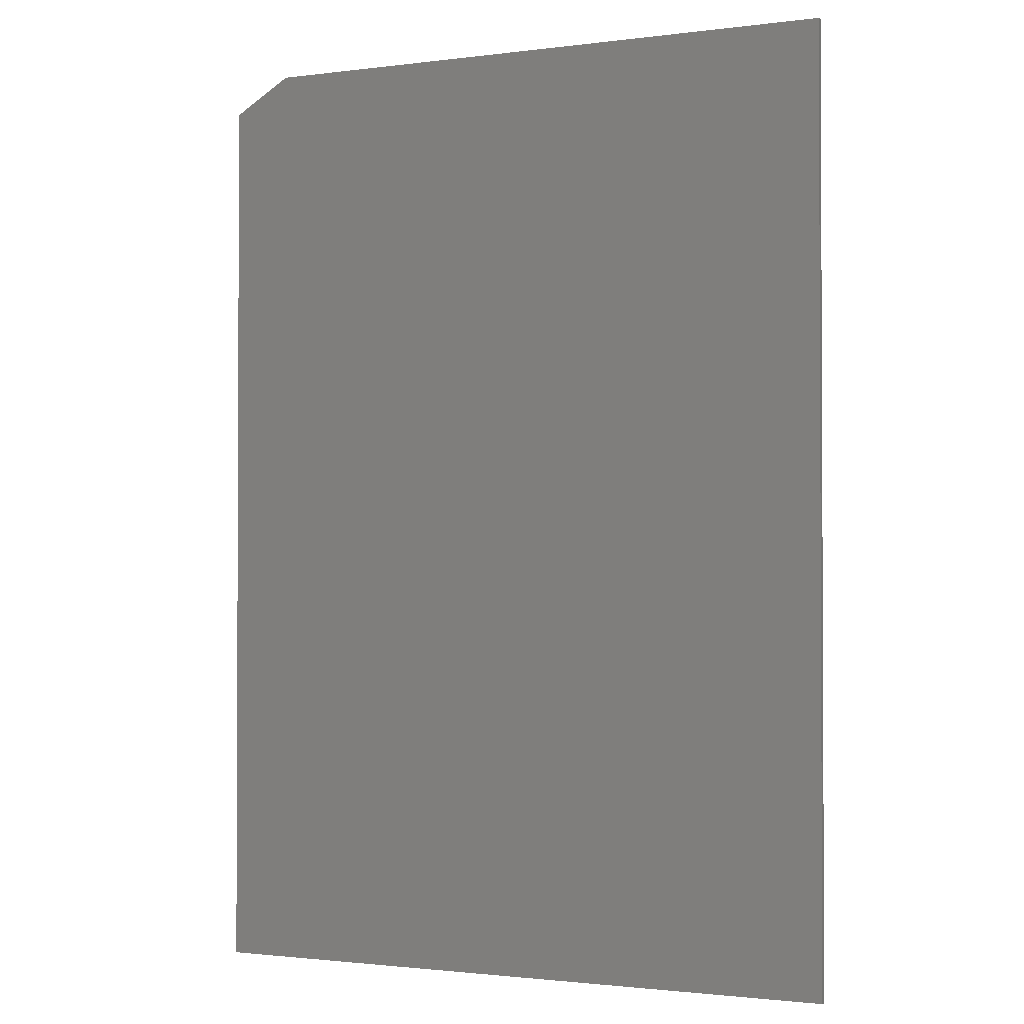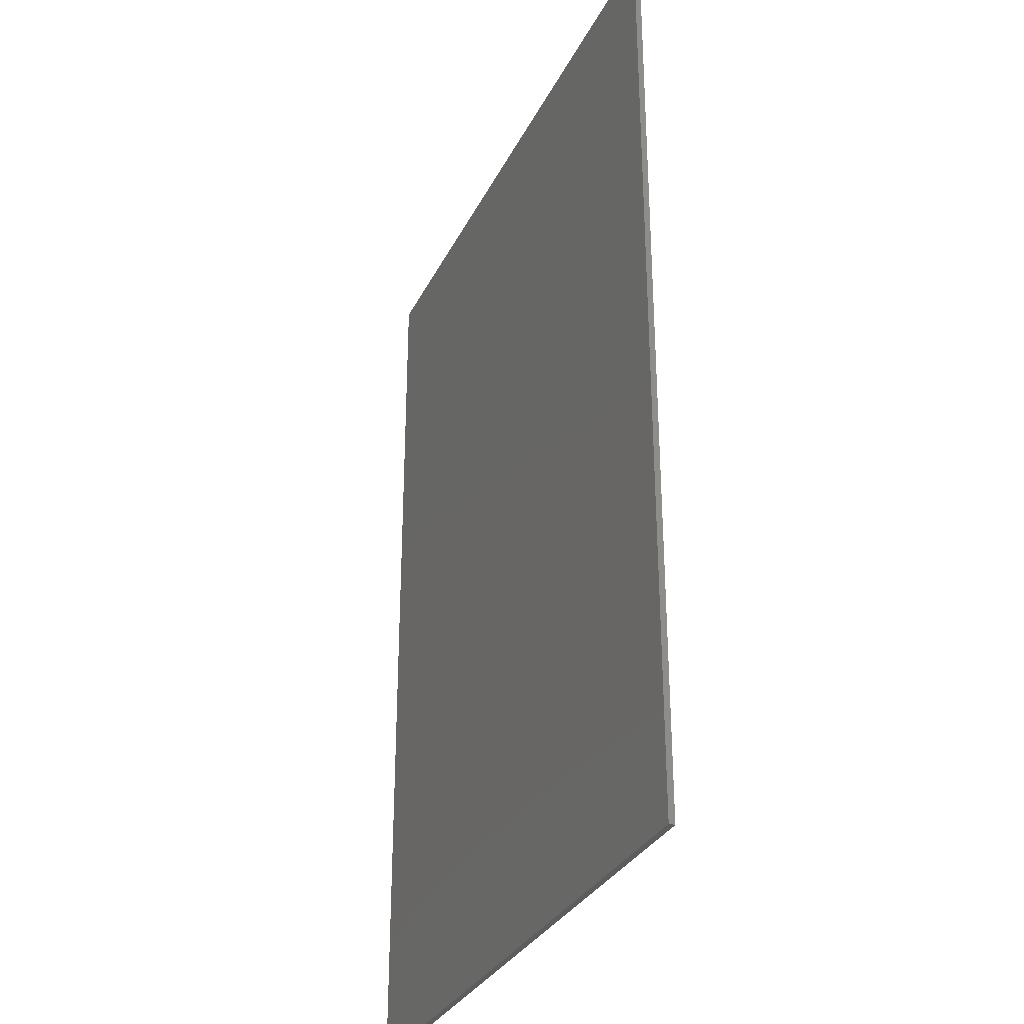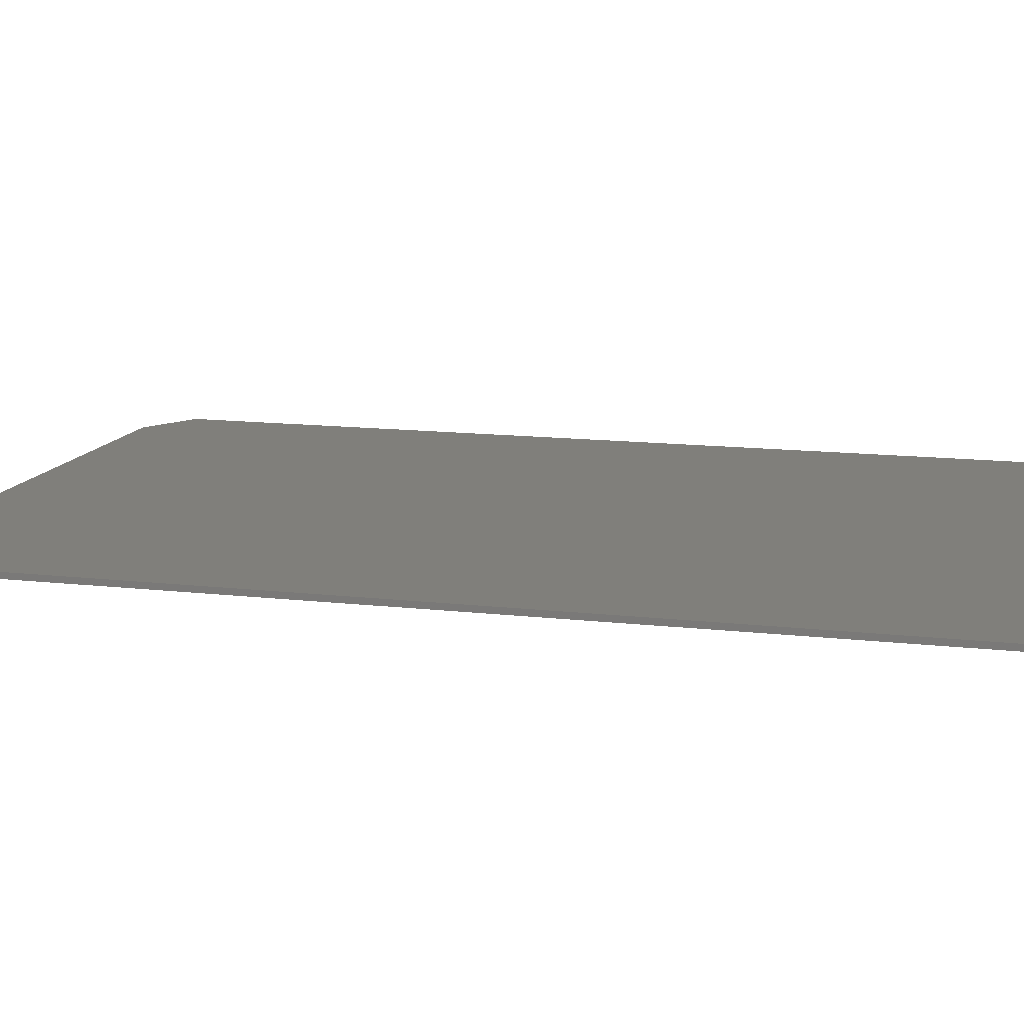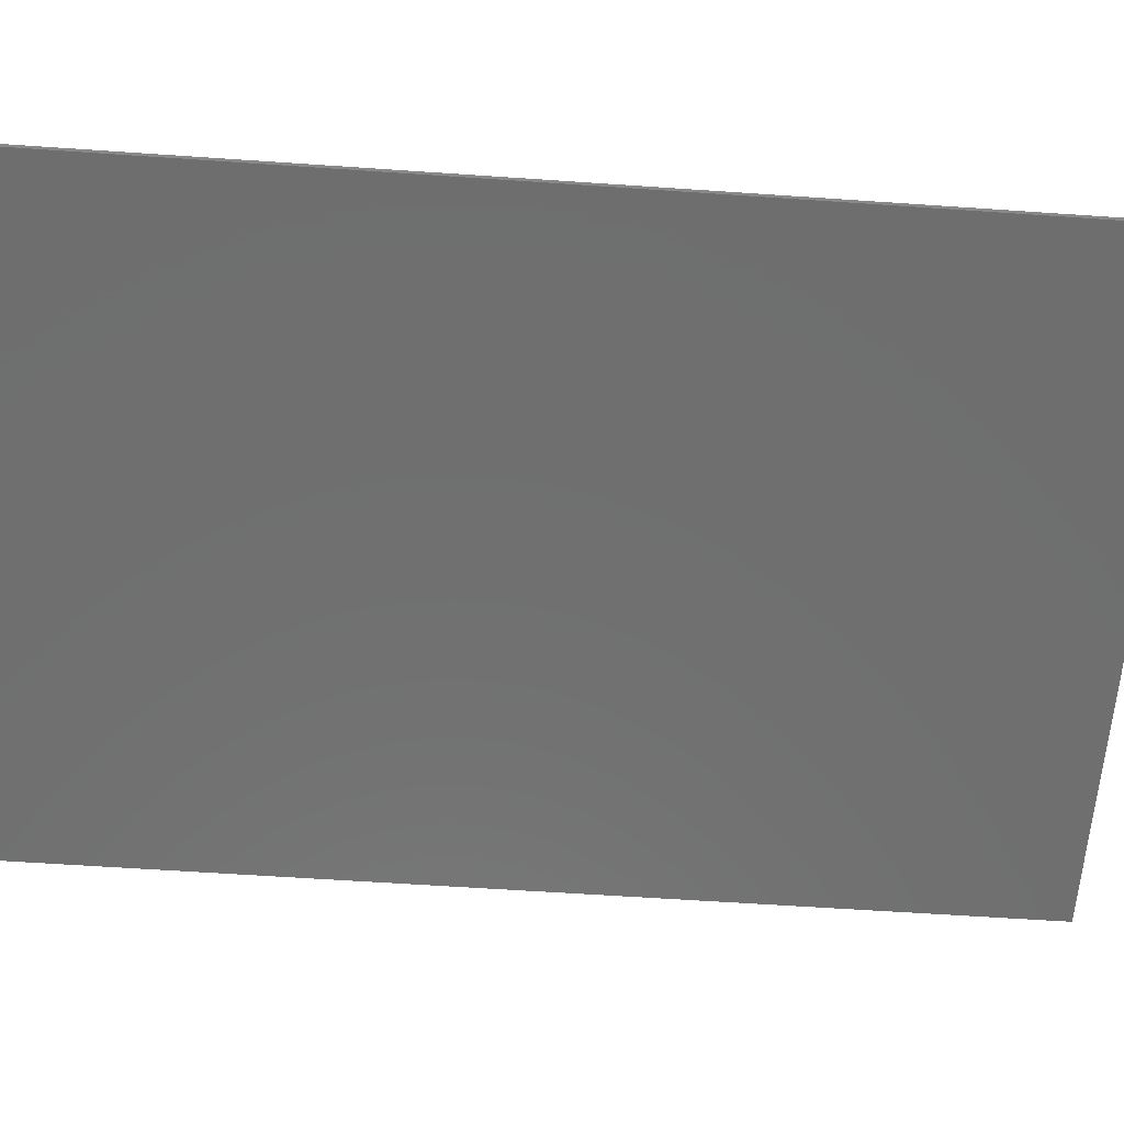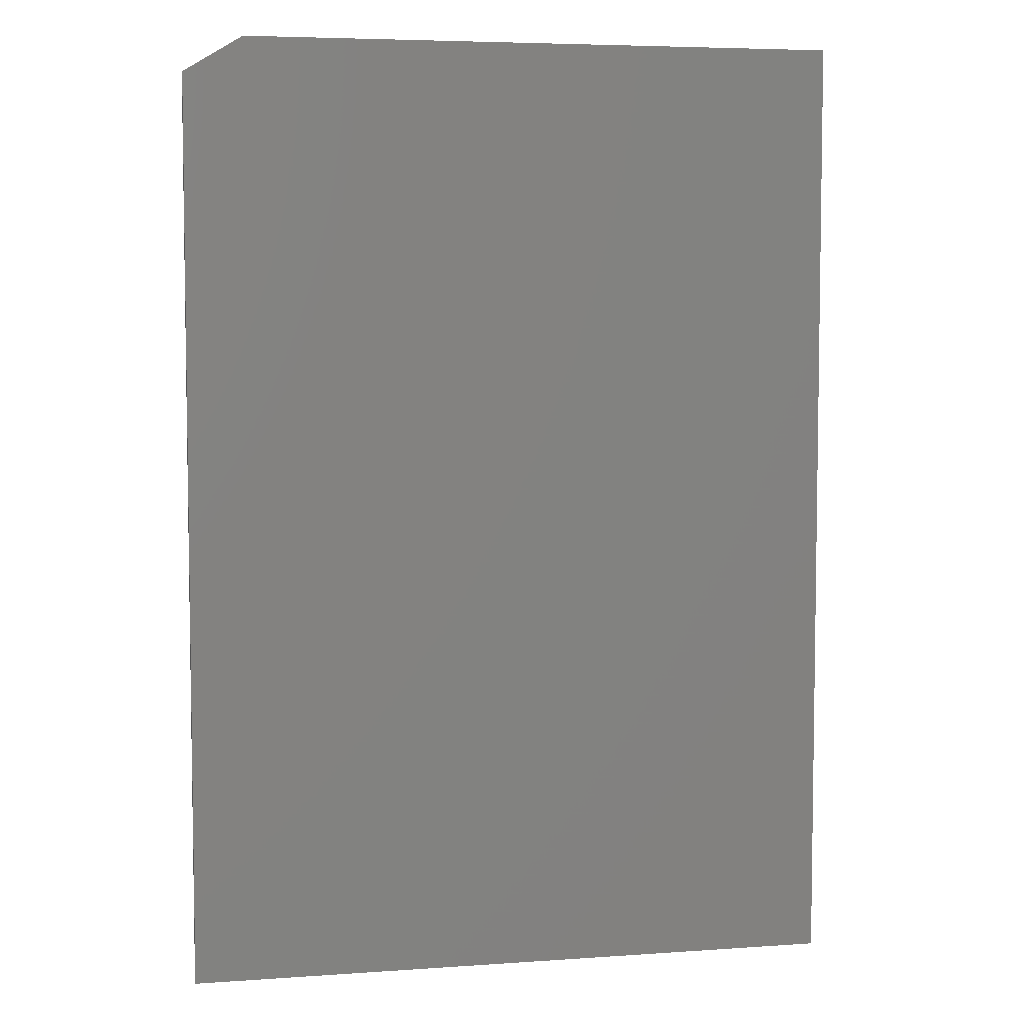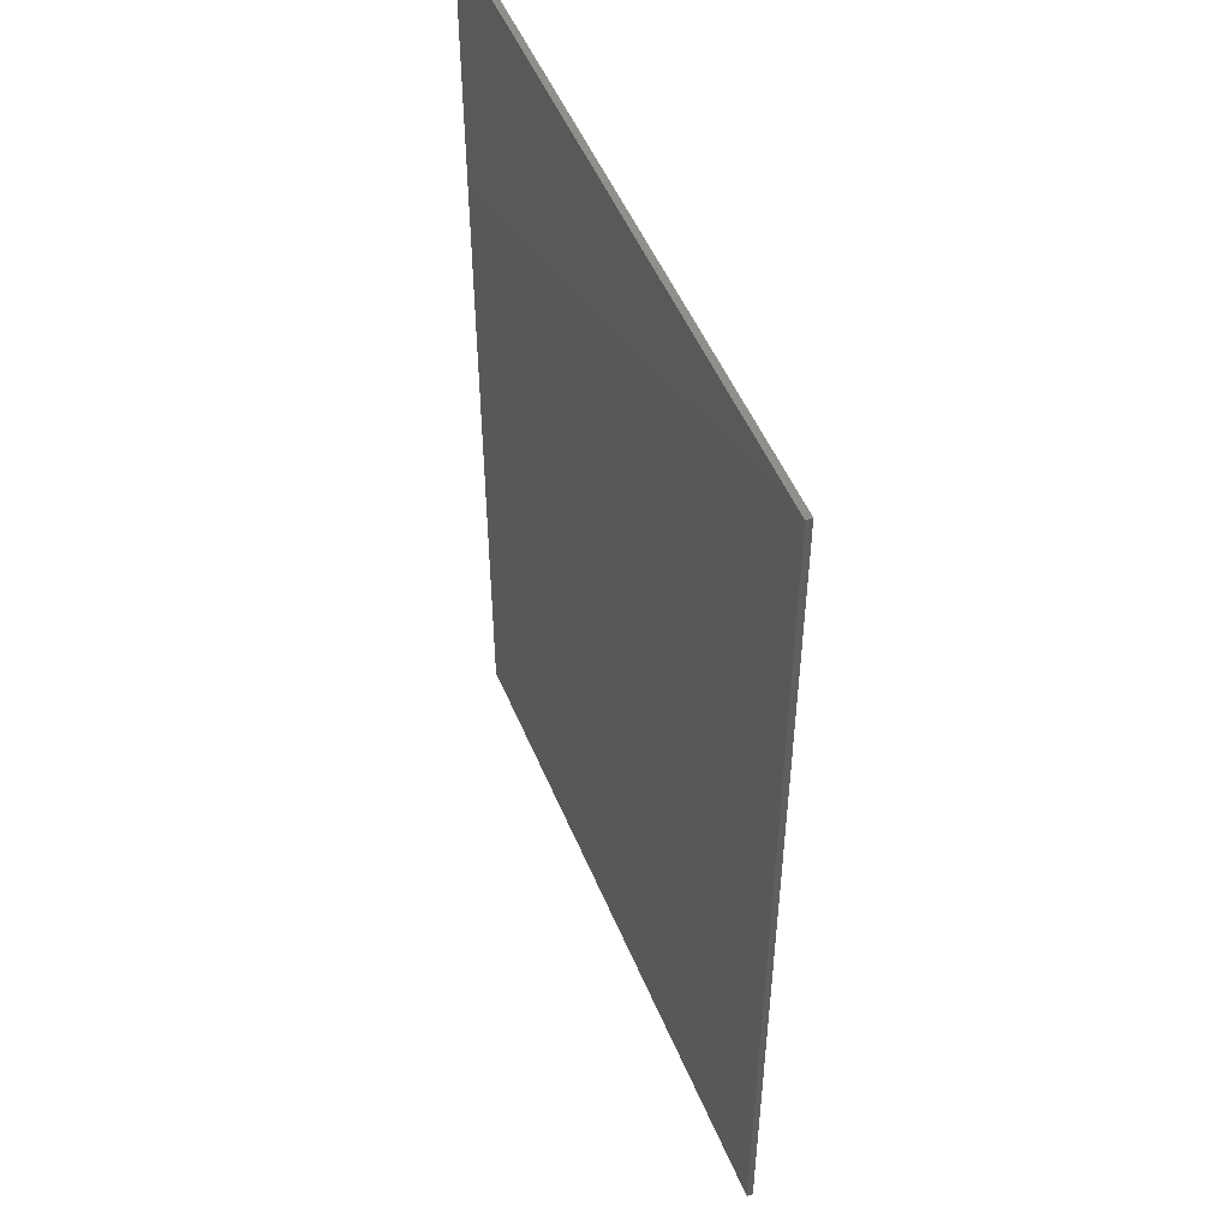
<metadata>
{"format":"stl","ext":"stl","renderer":"f3d","projection":"perspective","resolution":1024,"background":"white","views":[{"elev":-1.5,"azim":25.3,"up":"+Z"},{"elev":-31.2,"azim":-112.7,"up":"+Z"},{"elev":12.9,"azim":105.1,"up":"+Y"},{"elev":-60.9,"azim":-94.0,"up":"+Y"},{"elev":5.6,"azim":-12.2,"up":"+Z"},{"elev":51.0,"azim":67.8,"up":"+Z"}]}
</metadata>
<code>
# stl→obj: 10 verts, 16 faces
v -0.4375 -0.007812 -0.5
v 0.4309 -0.007812 -0.5
v -0.4375 -0.007812 0.7031
v 0.4309 -0.007812 0.75
v -0.3594 -0.007812 0.75
v -0.3594 7.373e-17 0.75
v 0.4309 1.176e-16 0.75
v -0.4375 6.679e-17 0.7031
v 0.4309 4.821e-17 -0.5
v -0.4375 0 -0.5
f 1 2 3
f 3 2 4
f 3 4 5
f 6 7 8
f 8 7 9
f 8 9 10
f 3 8 1
f 1 8 10
f 4 7 5
f 5 7 6
f 3 5 8
f 8 5 6
f 2 9 4
f 4 9 7
f 1 10 2
f 2 10 9

</code>
